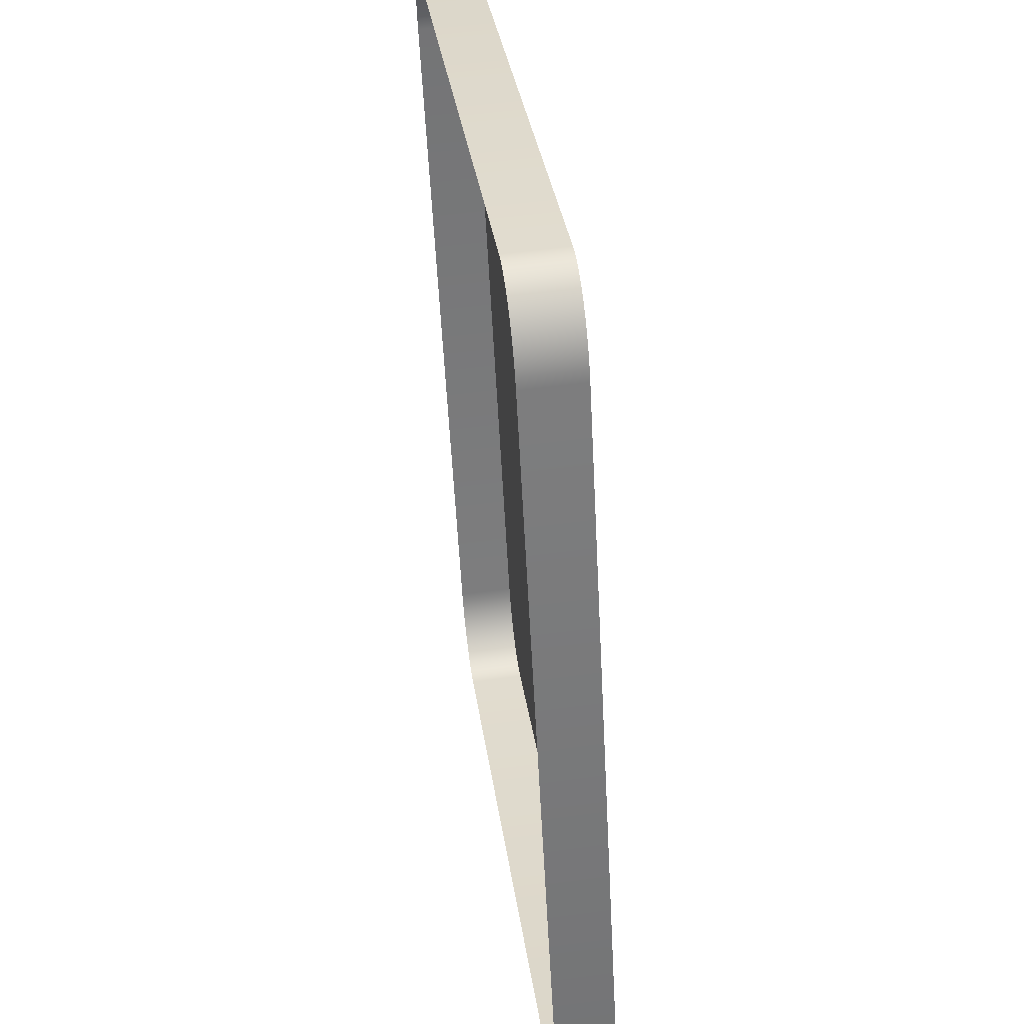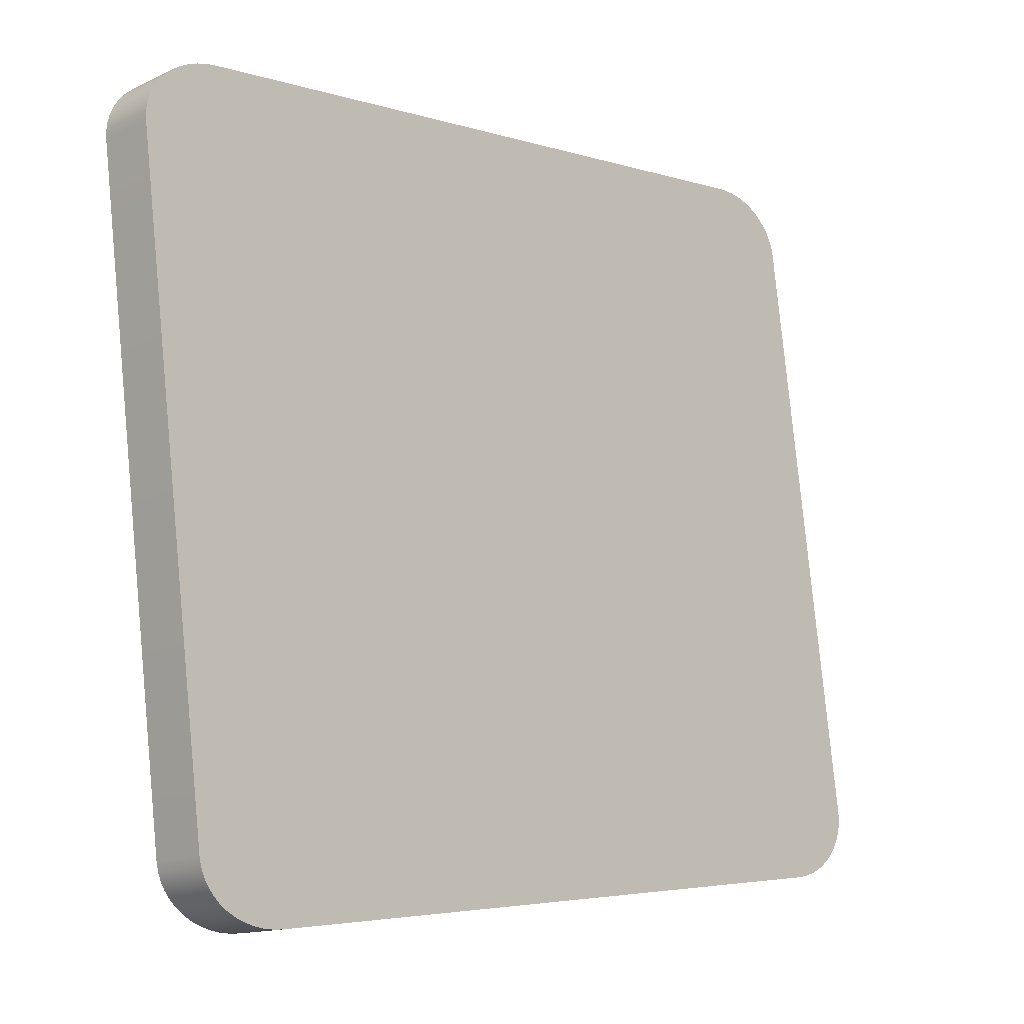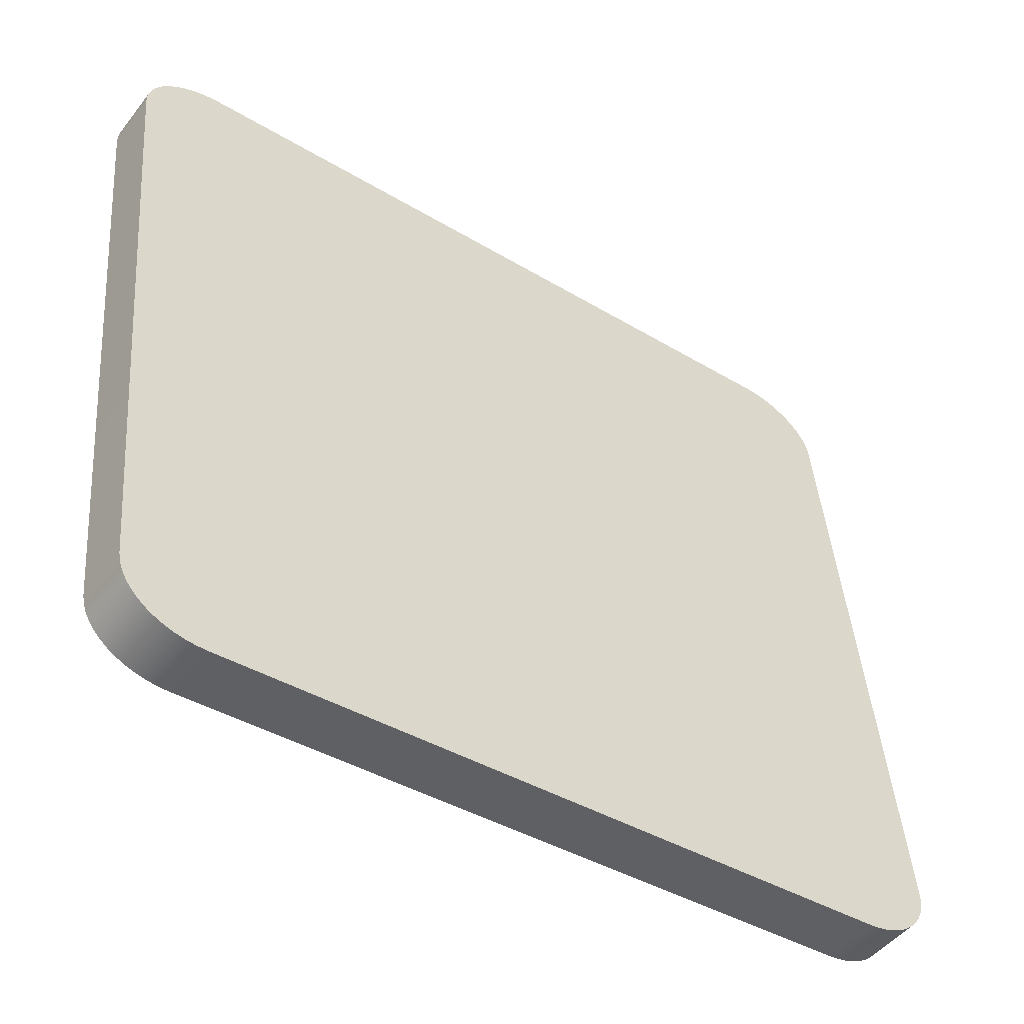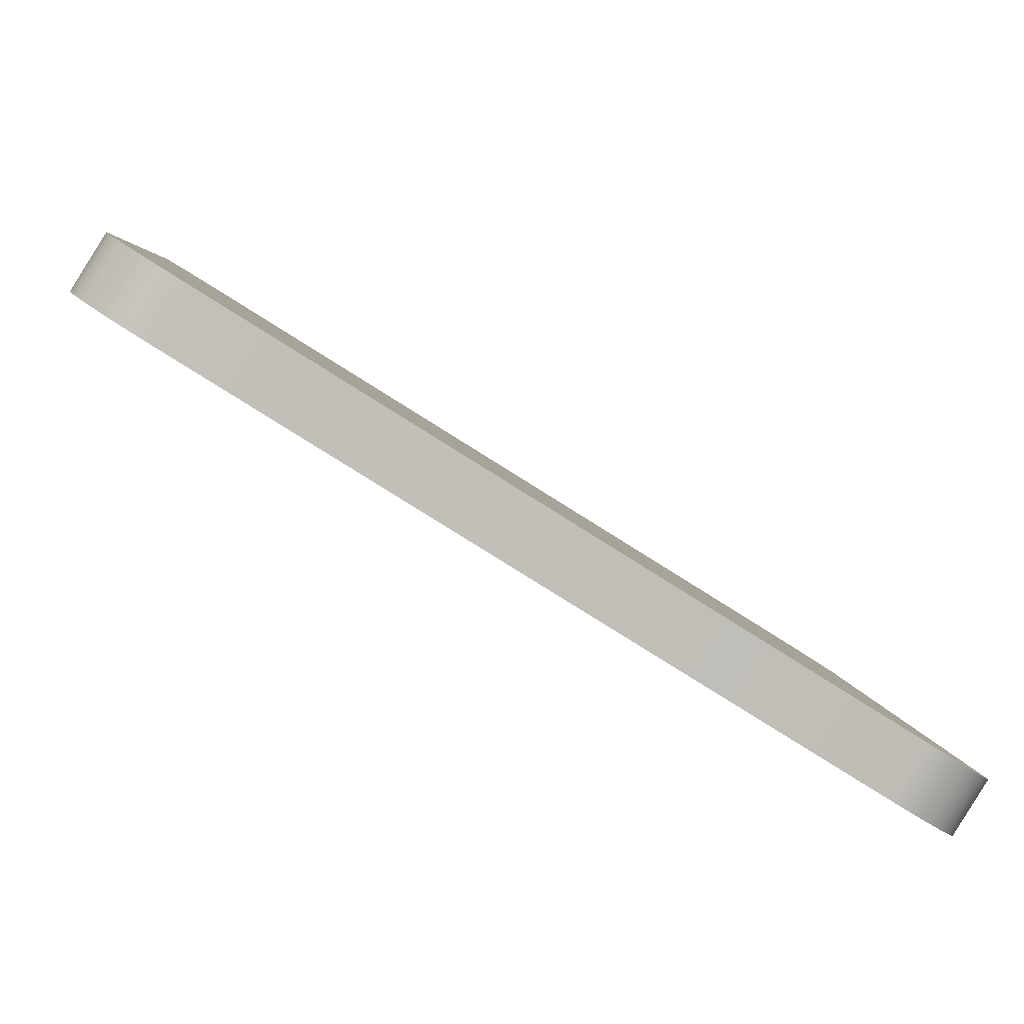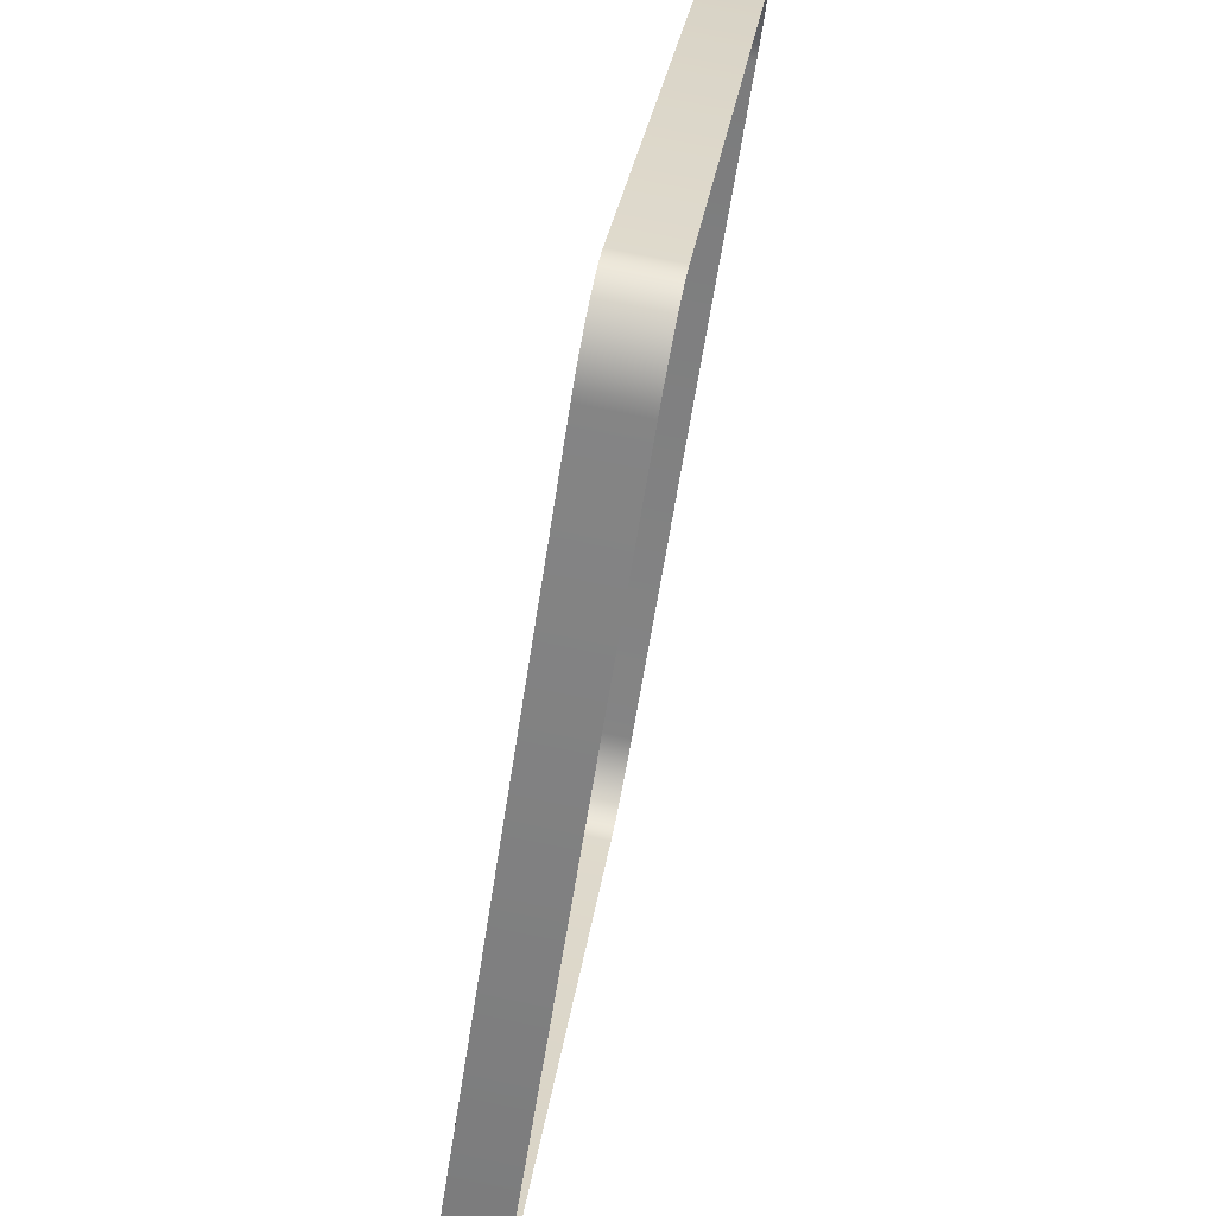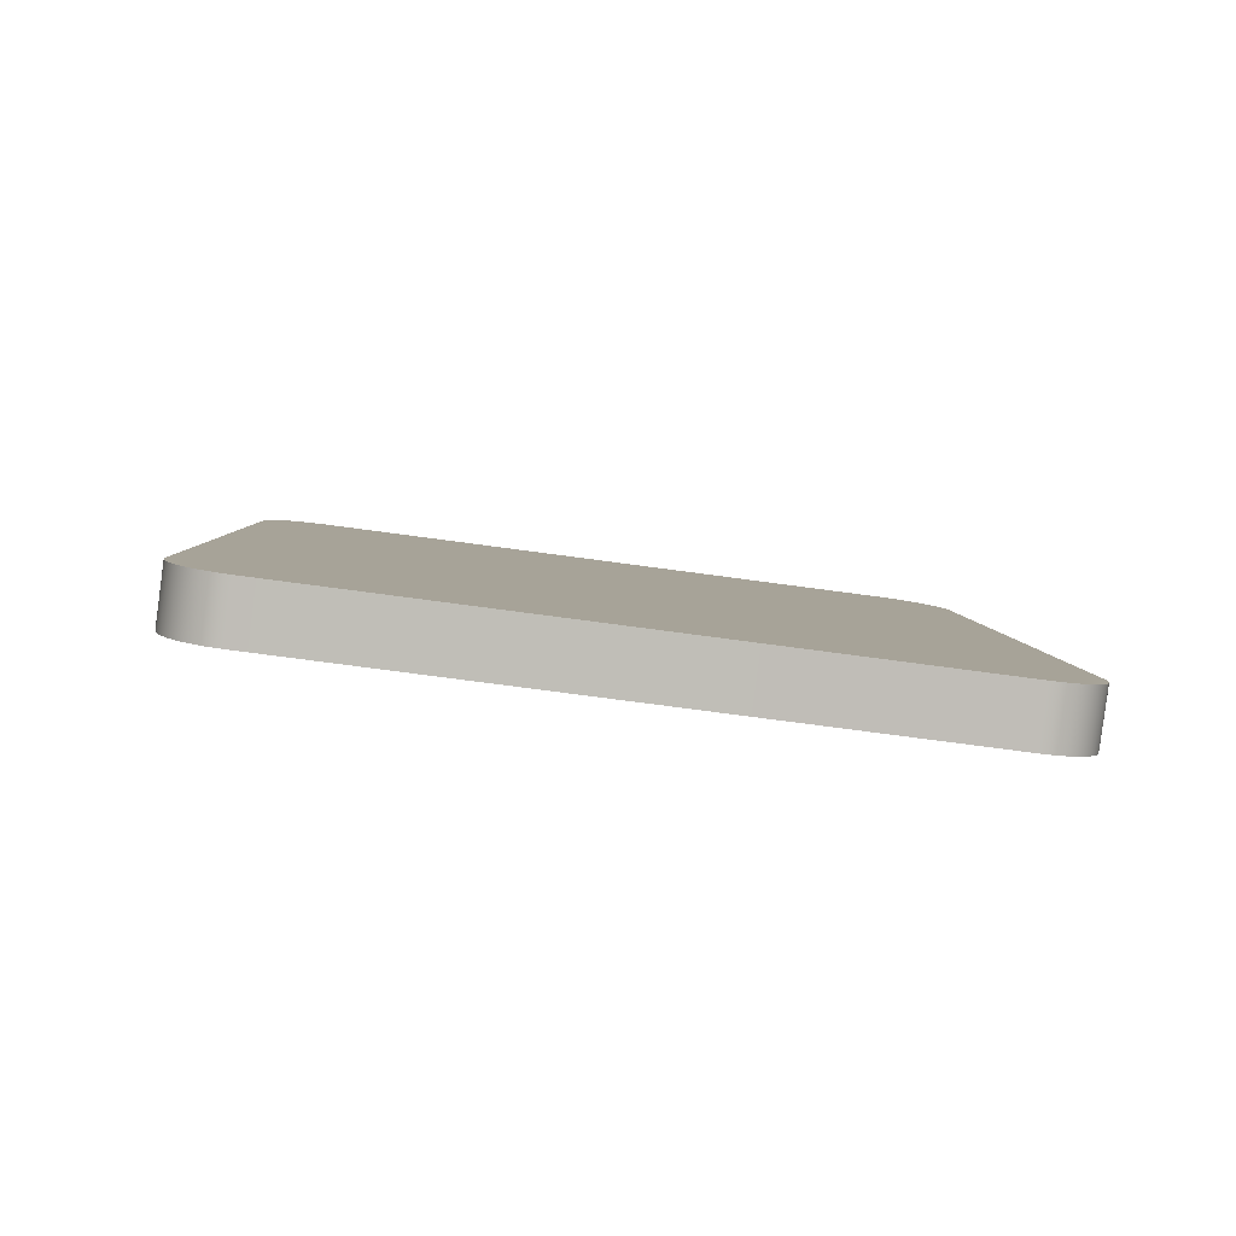
<metadata>
{"format":"obj","ext":"obj","renderer":"f3d","projection":"perspective","resolution":1024,"background":"white","views":[{"elev":-56.9,"azim":93.0,"up":"+Z"},{"elev":-4.2,"azim":133.8,"up":"+Z"},{"elev":-39.7,"azim":143.1,"up":"+Z"},{"elev":-79.3,"azim":147.8,"up":"+Z"},{"elev":-60.2,"azim":-98.6,"up":"+Z"},{"elev":4.7,"azim":-92.2,"up":"+Y"}]}
</metadata>
<code>
o mesh59/mesh59-geometry#mesh59-geometry
v -0.8213 -0.0353 0.3612
v -0.8218 -0.02819 0.3632
v -0.8218 -0.03544 0.3623
v -0.8213 -0.02805 0.3622
v -0.8224 -0.02832 0.3642
v -0.8211 -0.03515 0.3602
v -0.9327 -0.02819 0.3632
v -0.8224 -0.03556 0.3632
v -0.9321 -0.02832 0.3642
v -0.8211 -0.02791 0.3611
v -0.9332 -0.02805 0.3622
v -0.8232 -0.02844 0.3651
v -0.9313 -0.02844 0.3651
v -0.821 -0.03501 0.3591
v -0.9332 -0.0353 0.3612
v -0.9327 -0.03544 0.3623
v -0.8232 -0.03569 0.3642
v -0.9321 -0.03556 0.3632
v -0.821 -0.02777 0.36
v -0.9334 -0.02791 0.3611
v -0.9334 -0.03515 0.3602
v -0.8241 -0.02855 0.3659
v -0.9304 -0.02855 0.3659
v -0.9313 -0.03569 0.3642
v -0.821 -0.02442 0.2796
v -0.8241 -0.0358 0.365
v -0.9304 -0.0358 0.365
v -0.821 -0.01718 0.2805
v -0.9335 -0.02777 0.36
v -0.9335 -0.03501 0.3591
v -0.8251 -0.02865 0.3667
v -0.9294 -0.02865 0.3667
v -0.9294 -0.03589 0.3657
v -0.8211 -0.02428 0.2785
v -0.8251 -0.03589 0.3657
v -0.8211 -0.01703 0.2794
v -0.9335 -0.01718 0.2805
v -0.9335 -0.02442 0.2796
v -0.8263 -0.02873 0.3673
v -0.9282 -0.02873 0.3673
v -0.9282 -0.03597 0.3663
v -0.8213 -0.02413 0.2774
v -0.8263 -0.03597 0.3663
v -0.8213 -0.01689 0.2784
v -0.9334 -0.01703 0.2794
v -0.9334 -0.02428 0.2785
v -0.8275 -0.02879 0.3677
v -0.927 -0.02879 0.3677
v -0.927 -0.03604 0.3668
v -0.8218 -0.024 0.2764
v -0.8275 -0.03604 0.3668
v -0.8218 -0.01675 0.2773
v -0.9332 -0.01689 0.2784
v -0.9332 -0.02413 0.2774
v -0.8288 -0.02884 0.3681
v -0.9256 -0.02884 0.3681
v -0.9256 -0.03608 0.3671
v -0.8224 -0.02387 0.2754
v -0.8288 -0.03608 0.3671
v -0.8224 -0.01662 0.2764
v -0.9327 -0.01675 0.2773
v -0.9327 -0.024 0.2764
v -0.8302 -0.02886 0.3683
v -0.9243 -0.02886 0.3683
v -0.9243 -0.03611 0.3673
v -0.8232 -0.02374 0.2745
v -0.8302 -0.03611 0.3673
v -0.8232 -0.0165 0.2755
v -0.9321 -0.01662 0.2764
v -0.9321 -0.02387 0.2754
v -0.8316 -0.02888 0.3684
v -0.9229 -0.02888 0.3684
v -0.9229 -0.03612 0.3674
v -0.8241 -0.02364 0.2737
v -0.8316 -0.03612 0.3674
v -0.8241 -0.01639 0.2746
v -0.9313 -0.0165 0.2755
v -0.9313 -0.02374 0.2745
v -0.8251 -0.02354 0.273
v -0.8251 -0.0163 0.2739
v -0.9304 -0.01639 0.2746
v -0.8263 -0.02346 0.2723
v -0.9304 -0.02364 0.2737
v -0.8263 -0.01622 0.2733
v -0.9294 -0.0163 0.2739
v -0.8275 -0.0234 0.2719
v -0.9294 -0.02354 0.273
v -0.8275 -0.01615 0.2728
v -0.9282 -0.01622 0.2733
v -0.8288 -0.02335 0.2715
v -0.9282 -0.02346 0.2723
v -0.8288 -0.0161 0.2725
v -0.927 -0.01615 0.2728
v -0.8302 -0.02332 0.2713
v -0.9256 -0.0161 0.2725
v -0.927 -0.0234 0.2719
v -0.8302 -0.01607 0.2723
v -0.8316 -0.02331 0.2712
v -0.9243 -0.01607 0.2723
v -0.9256 -0.02335 0.2715
v -0.8316 -0.01607 0.2722
v -0.9229 -0.02331 0.2712
v -0.9229 -0.01607 0.2722
v -0.9243 -0.02332 0.2713
f 1 2 3
f 2 1 4
f 3 2 1
f 4 1 2
f 5 3 2
f 2 3 5
f 6 4 1
f 1 4 6
f 4 7 2
f 2 7 4
f 3 5 8
f 8 5 3
f 2 9 5
f 5 9 2
f 4 6 10
f 10 6 4
f 4 11 7
f 7 11 4
f 2 7 9
f 9 7 2
f 12 8 5
f 5 8 12
f 5 9 13
f 13 9 5
f 14 10 6
f 6 10 14
f 10 11 4
f 4 11 10
f 15 7 11
f 11 7 15
f 16 9 7
f 7 9 16
f 8 12 17
f 17 12 8
f 5 13 12
f 12 13 5
f 18 13 9
f 9 13 18
f 10 14 19
f 19 14 10
f 10 20 11
f 11 20 10
f 7 15 16
f 16 15 7
f 11 21 15
f 15 21 11
f 9 16 18
f 18 16 9
f 22 17 12
f 12 17 22
f 12 13 23
f 23 13 12
f 13 18 24
f 24 18 13
f 25 19 14
f 14 19 25
f 19 20 10
f 10 20 19
f 21 11 20
f 20 11 21
f 17 22 26
f 26 22 17
f 12 23 22
f 22 23 12
f 13 27 23
f 23 27 13
f 27 13 24
f 24 13 27
f 19 25 28
f 28 25 19
f 19 29 20
f 20 29 19
f 20 30 21
f 21 30 20
f 31 26 22
f 22 26 31
f 22 23 32
f 32 23 22
f 33 23 27
f 27 23 33
f 34 28 25
f 25 28 34
f 28 29 19
f 19 29 28
f 30 20 29
f 29 20 30
f 26 31 35
f 35 31 26
f 22 32 31
f 31 32 22
f 23 33 32
f 32 33 23
f 28 34 36
f 36 34 28
f 28 37 29
f 29 37 28
f 29 38 30
f 30 38 29
f 39 35 31
f 31 35 39
f 31 32 40
f 40 32 31
f 41 32 33
f 33 32 41
f 42 36 34
f 34 36 42
f 36 37 28
f 28 37 36
f 38 29 37
f 37 29 38
f 35 39 43
f 43 39 35
f 31 40 39
f 39 40 31
f 32 41 40
f 40 41 32
f 36 42 44
f 44 42 36
f 36 45 37
f 37 45 36
f 37 46 38
f 38 46 37
f 47 43 39
f 39 43 47
f 39 40 48
f 48 40 39
f 49 40 41
f 41 40 49
f 50 44 42
f 42 44 50
f 44 45 36
f 36 45 44
f 46 37 45
f 45 37 46
f 43 47 51
f 51 47 43
f 39 48 47
f 47 48 39
f 40 49 48
f 48 49 40
f 44 50 52
f 52 50 44
f 44 53 45
f 45 53 44
f 45 54 46
f 46 54 45
f 55 51 47
f 47 51 55
f 47 48 56
f 56 48 47
f 57 48 49
f 49 48 57
f 58 52 50
f 50 52 58
f 52 53 44
f 44 53 52
f 54 45 53
f 53 45 54
f 51 55 59
f 59 55 51
f 47 56 55
f 55 56 47
f 48 57 56
f 56 57 48
f 52 58 60
f 60 58 52
f 52 61 53
f 53 61 52
f 53 62 54
f 54 62 53
f 63 59 55
f 55 59 63
f 55 56 64
f 64 56 55
f 65 56 57
f 57 56 65
f 66 60 58
f 58 60 66
f 60 61 52
f 52 61 60
f 62 53 61
f 61 53 62
f 59 63 67
f 67 63 59
f 55 64 63
f 63 64 55
f 56 65 64
f 64 65 56
f 60 66 68
f 68 66 60
f 60 69 61
f 61 69 60
f 61 70 62
f 62 70 61
f 71 67 63
f 63 67 71
f 63 64 72
f 72 64 63
f 73 64 65
f 65 64 73
f 74 68 66
f 66 68 74
f 68 69 60
f 60 69 68
f 70 61 69
f 69 61 70
f 67 71 75
f 75 71 67
f 63 72 71
f 71 72 63
f 64 73 72
f 72 73 64
f 68 74 76
f 76 74 68
f 68 77 69
f 69 77 68
f 69 78 70
f 70 78 69
f 72 75 71
f 71 75 72
f 75 72 73
f 73 72 75
f 79 76 74
f 74 76 79
f 76 77 68
f 68 77 76
f 78 69 77
f 77 69 78
f 76 79 80
f 80 79 76
f 76 81 77
f 77 81 76
f 81 78 77
f 77 78 81
f 82 80 79
f 79 80 82
f 80 81 76
f 76 81 80
f 78 81 83
f 83 81 78
f 80 82 84
f 84 82 80
f 80 85 81
f 81 85 80
f 85 83 81
f 81 83 85
f 86 84 82
f 82 84 86
f 84 85 80
f 80 85 84
f 83 85 87
f 87 85 83
f 84 86 88
f 88 86 84
f 84 89 85
f 85 89 84
f 89 87 85
f 85 87 89
f 90 88 86
f 86 88 90
f 88 89 84
f 84 89 88
f 87 89 91
f 91 89 87
f 88 90 92
f 92 90 88
f 88 93 89
f 89 93 88
f 93 91 89
f 89 91 93
f 94 92 90
f 90 92 94
f 92 95 88
f 88 95 92
f 88 95 93
f 93 95 88
f 91 93 96
f 96 93 91
f 92 94 97
f 97 94 92
f 97 95 92
f 92 95 97
f 95 96 93
f 93 96 95
f 98 97 94
f 94 97 98
f 97 99 95
f 95 99 97
f 96 95 100
f 100 95 96
f 97 98 101
f 101 98 97
f 101 99 97
f 97 99 101
f 99 100 95
f 95 100 99
f 102 101 98
f 98 101 102
f 99 101 103
f 103 101 99
f 100 99 104
f 104 99 100
f 101 102 103
f 103 102 101
f 103 104 99
f 99 104 103
f 104 103 102
f 102 103 104

</code>
